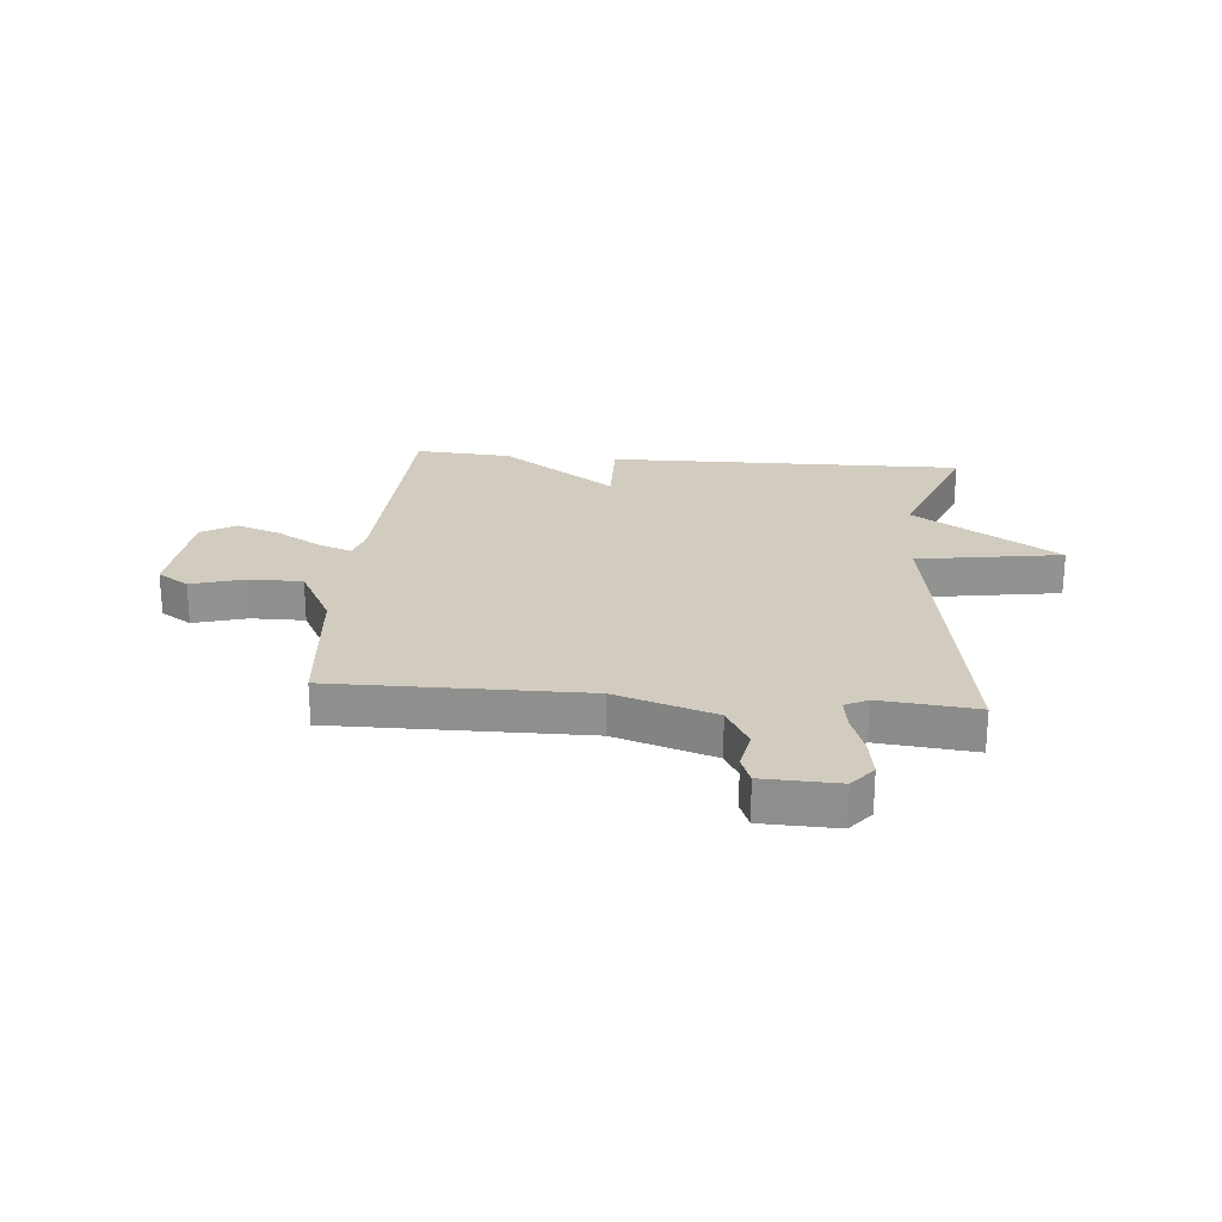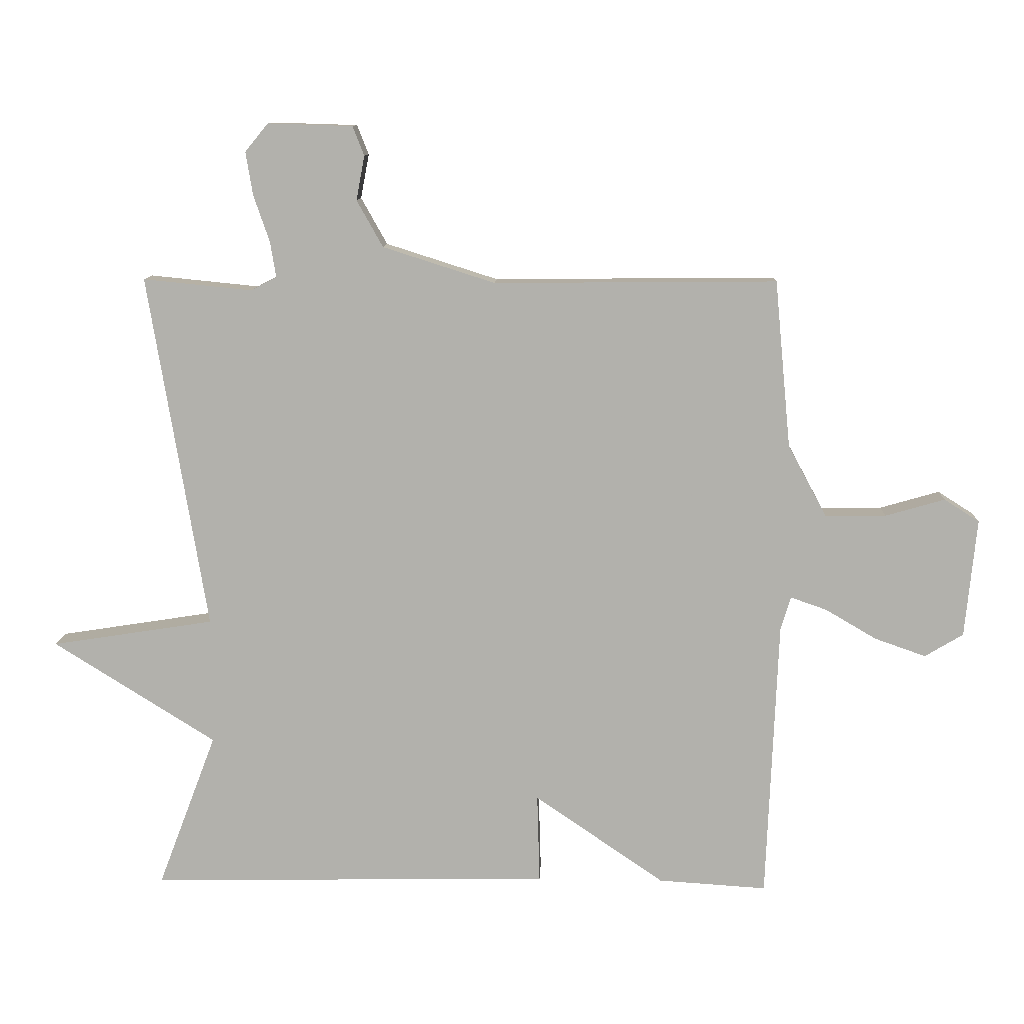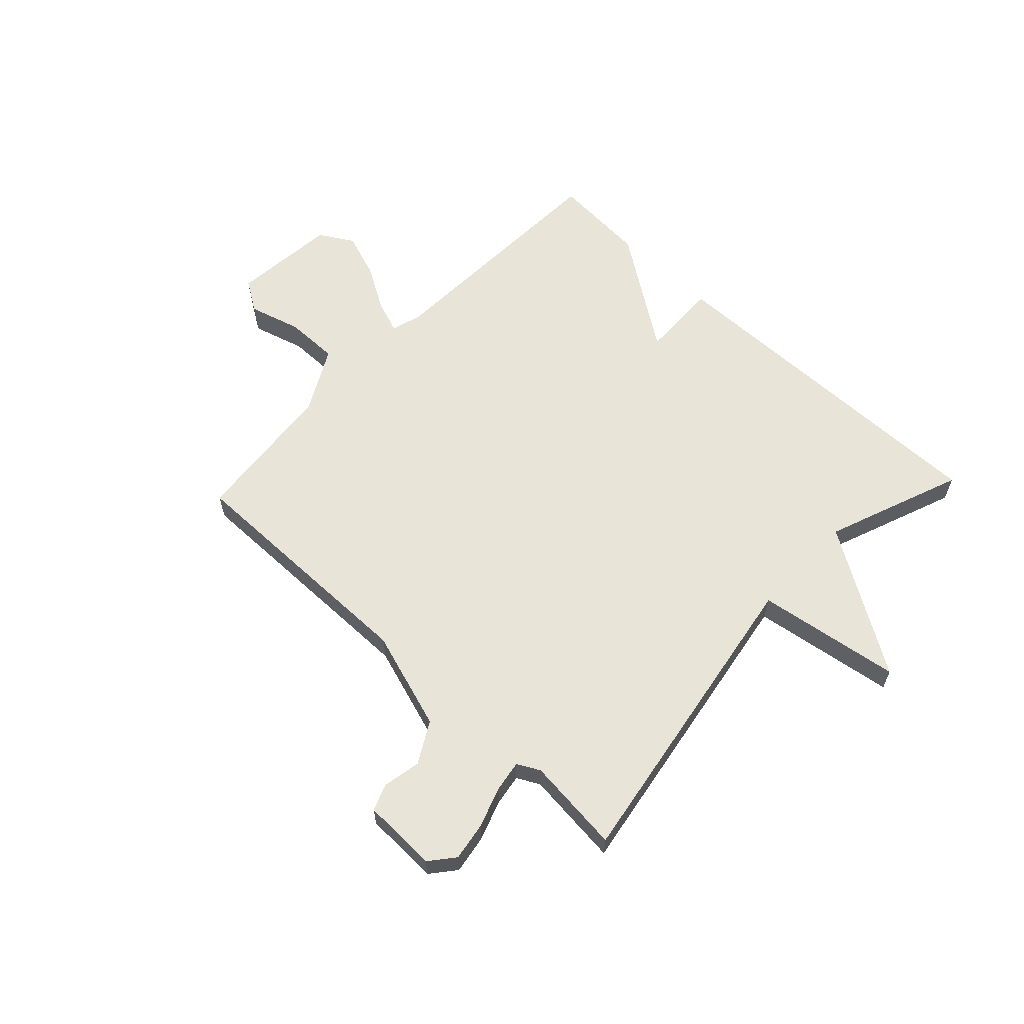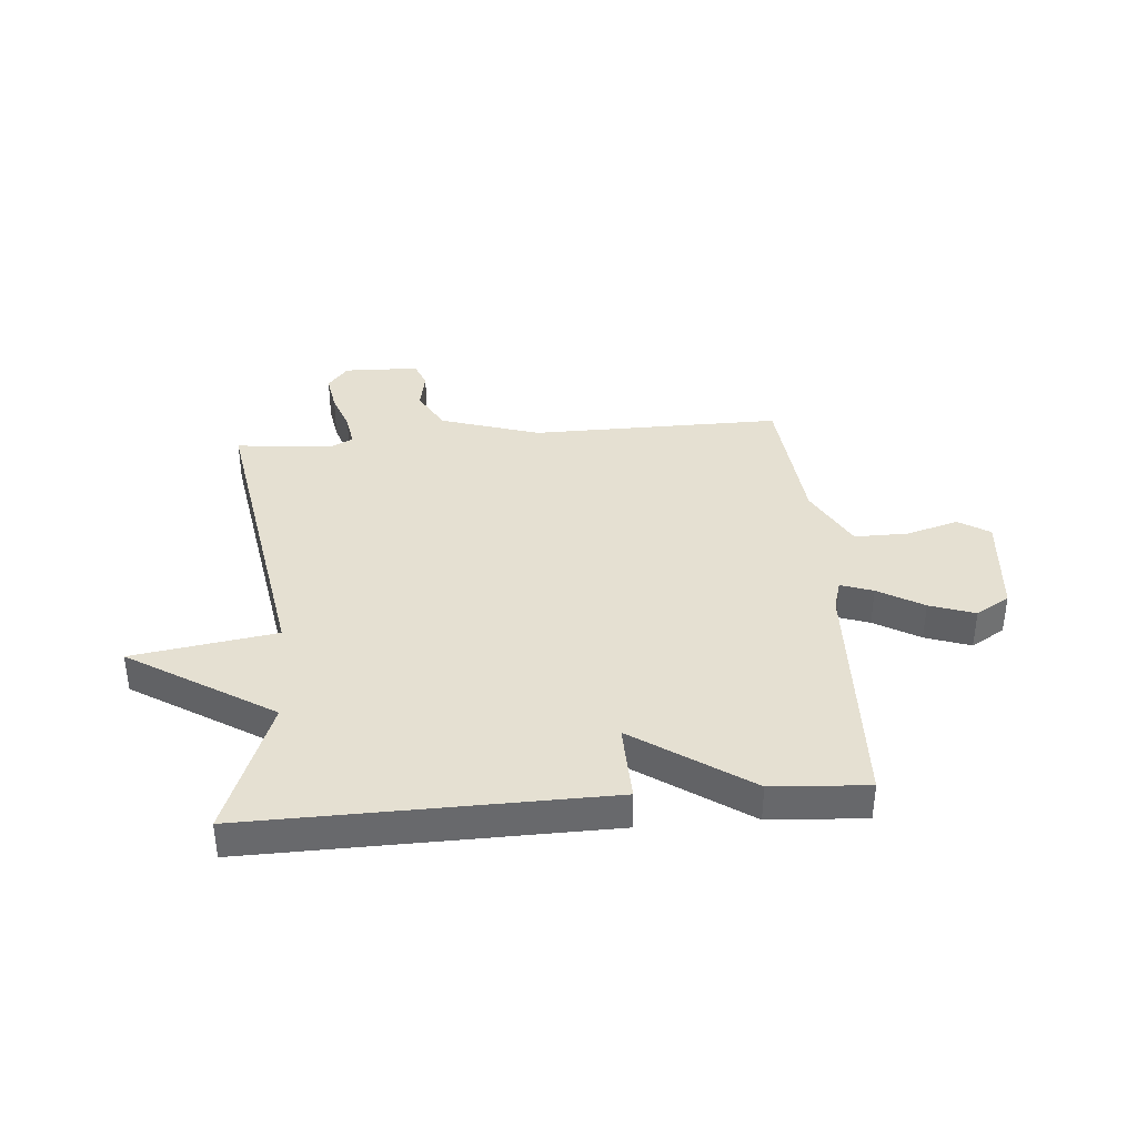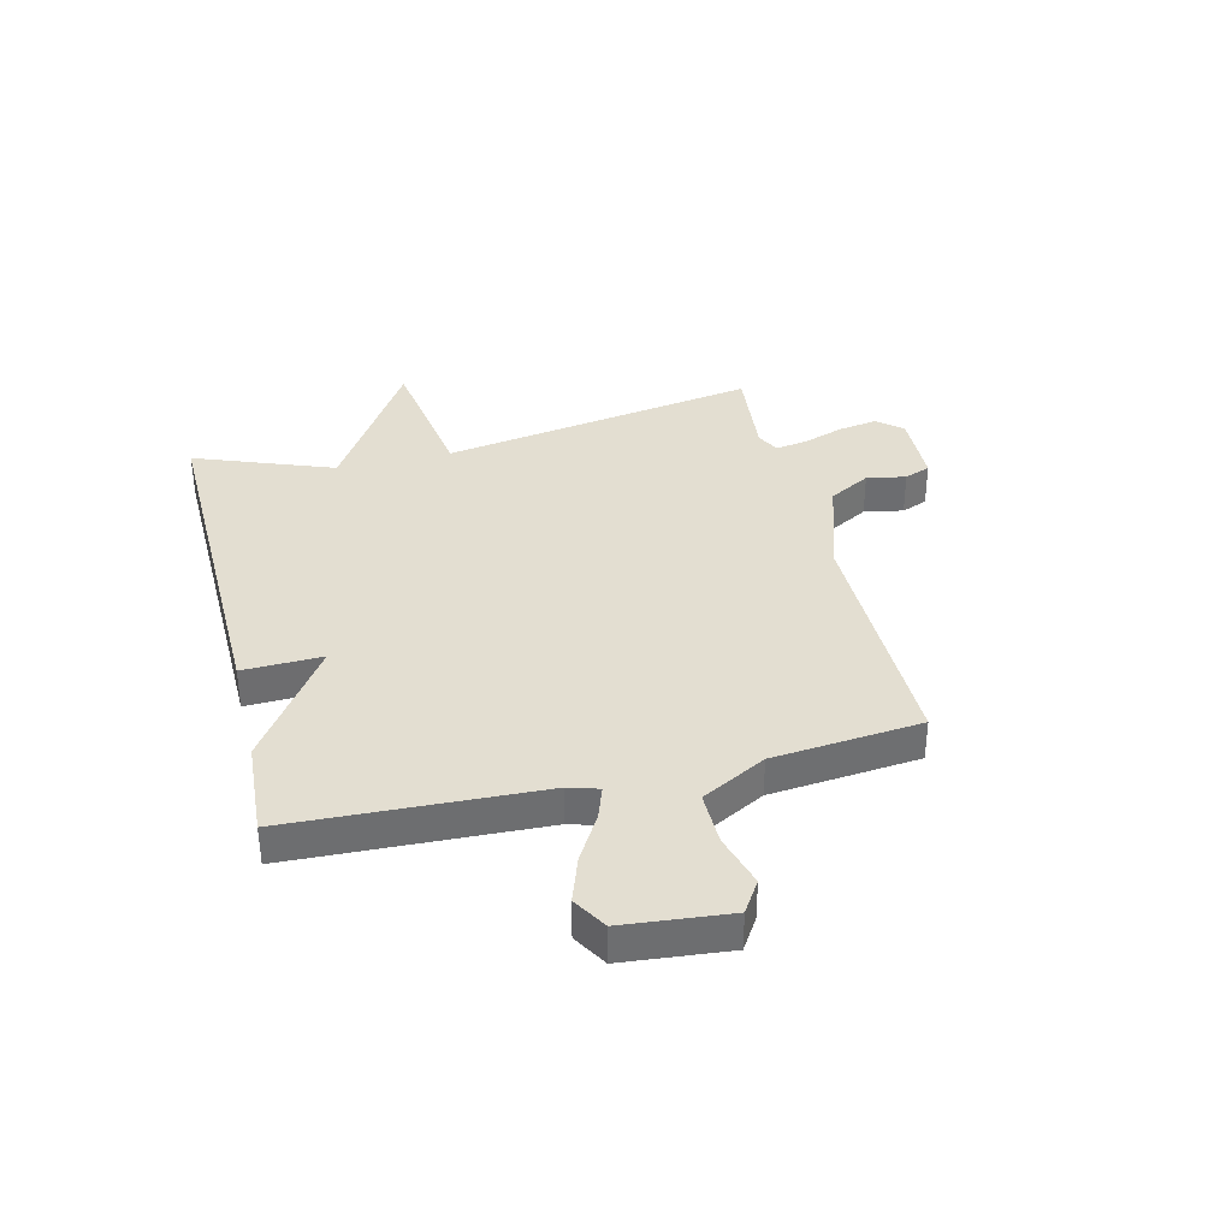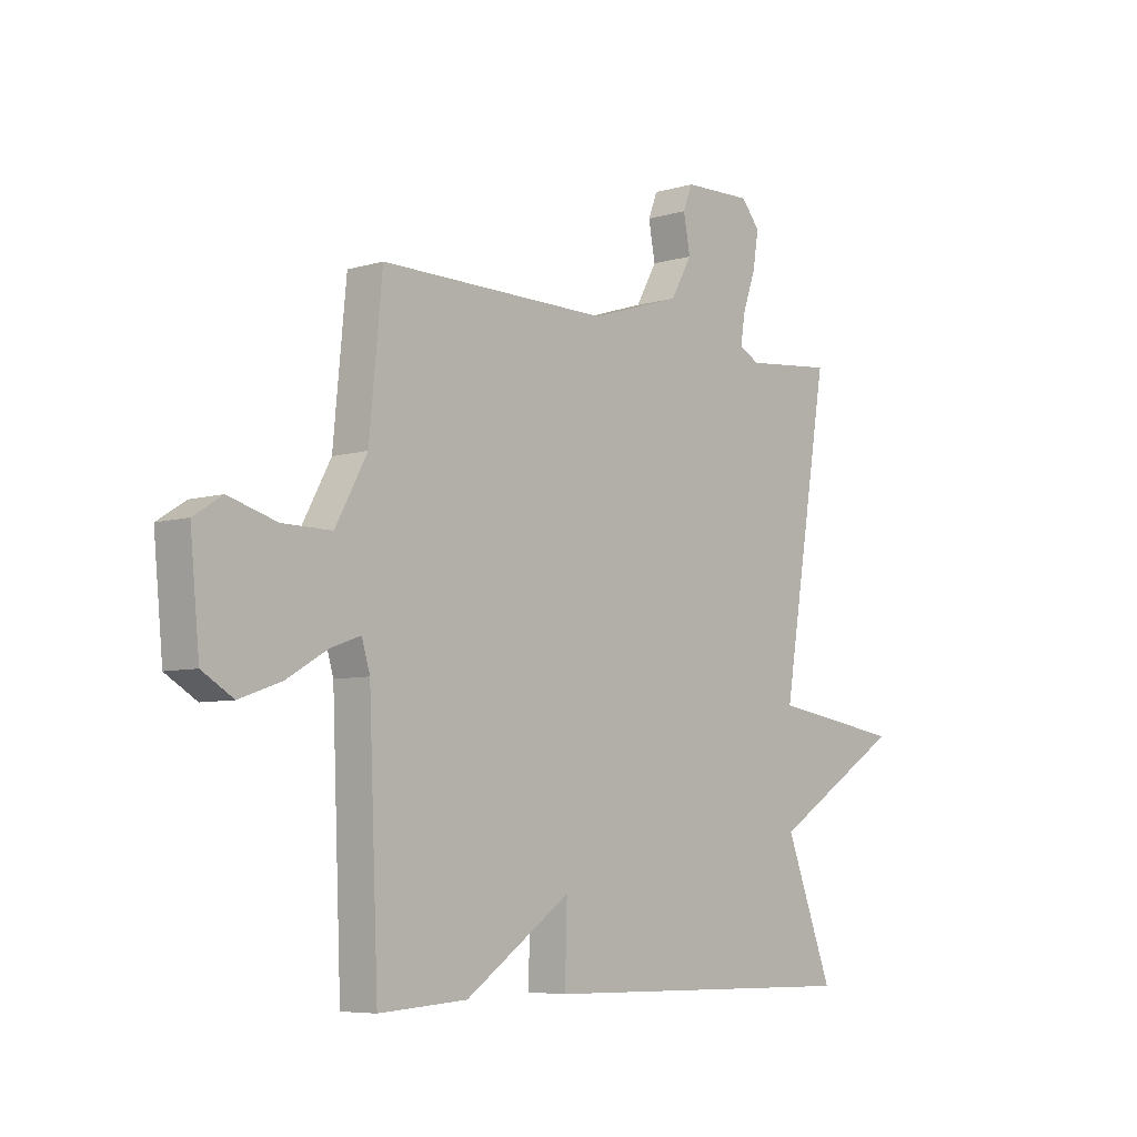
<metadata>
{"format":"obj","ext":"obj","renderer":"f3d","projection":"perspective","resolution":1024,"background":"white","views":[{"elev":24.1,"azim":5.1,"up":"+Y"},{"elev":10.7,"azim":-177.7,"up":"+Z"},{"elev":61.3,"azim":43.4,"up":"+Y"},{"elev":37.6,"azim":175.2,"up":"+Y"},{"elev":36.2,"azim":-103.7,"up":"+Y"},{"elev":-6.5,"azim":-48.6,"up":"+Z"}]}
</metadata>
<code>
v 0.5 0.07 -0.5
v -0.13 0.07 -0.489
v -0.126 0.07 -0.349
v -0.33 0.07 -0.489
v -0.5 0.07 -0.5
v -0.518 0.07 -0.061
v -0.534 0.07 -0.008
v -0.591 0.07 -0.028
v -0.671 0.07 -0.075
v -0.751 0.07 -0.103
v -0.811 0.07 -0.067
v -0.829 0.07 0.119
v -0.774 0.07 0.154
v -0.681 0.07 0.127
v -0.586 0.07 0.126
v -0.525 0.07 0.239
v -0.5 0.07 0.5
v -0.057 0.07 0.496
v 0.119 0.07 0.552
v 0.16 0.07 0.625
v 0.147 0.07 0.694
v 0.165 0.07 0.74
v 0.298 0.07 0.744
v 0.334 0.07 0.7
v 0.323 0.07 0.632
v 0.298 0.07 0.56
v 0.289 0.07 0.504
v 0.329 0.07 0.483
v 0.5 0.07 0.5
v 0.408 0.07 -0.057
v 0.663 0.07 -0.097
v 0.408 0.07 -0.257
v 0.5 0 -0.5
v -0.13 0 -0.489
v -0.126 0 -0.349
v -0.33 0 -0.489
v -0.5 0 -0.5
v -0.518 0 -0.061
v -0.534 0 -0.008
v -0.591 0 -0.028
v -0.671 0 -0.075
v -0.751 0 -0.103
v -0.811 0 -0.067
v -0.829 0 0.119
v -0.774 0 0.154
v -0.681 0 0.127
v -0.586 0 0.126
v -0.525 0 0.239
v -0.5 0 0.5
v -0.057 0 0.496
v 0.119 0 0.552
v 0.16 0 0.625
v 0.147 0 0.694
v 0.165 0 0.74
v 0.298 0 0.744
v 0.334 0 0.7
v 0.323 0 0.632
v 0.298 0 0.56
v 0.289 0 0.504
v 0.329 0 0.483
v 0.5 0 0.5
v 0.408 0 -0.057
v 0.663 0 -0.097
v 0.408 0 -0.257
f 30 31 32
f 28 29 30
f 27 28 30 32
f 24 25 26
f 23 24 26
f 22 23 26
f 21 22 26
f 20 21 26
f 19 20 26 27
f 18 19 27 32
f 18 32 1
f 17 18 1
f 16 17 1
f 12 13 14
f 11 12 14
f 10 11 14
f 9 10 14
f 8 9 14
f 7 8 14 15
f 3 4 5 6
f 3 6 7
f 1 2 3
f 7 15 16
f 3 7 16
f 1 3 16
f 64 63 62
f 62 61 60
f 64 62 60 59
f 58 57 56
f 58 56 55
f 58 55 54
f 58 54 53
f 58 53 52
f 59 58 52 51
f 64 59 51 50
f 33 64 50
f 33 50 49
f 33 49 48
f 46 45 44
f 46 44 43
f 46 43 42
f 46 42 41
f 46 41 40
f 47 46 40 39
f 38 37 36 35
f 39 38 35
f 35 34 33
f 48 47 39
f 48 39 35
f 48 35 33
f 1 33 34 2
f 2 34 35 3
f 3 35 36 4
f 4 36 37 5
f 5 37 38 6
f 6 38 39 7
f 7 39 40 8
f 8 40 41 9
f 9 41 42 10
f 10 42 43 11
f 11 43 44 12
f 12 44 45 13
f 13 45 46 14
f 14 46 47 15
f 15 47 48 16
f 16 48 49 17
f 17 49 50 18
f 18 50 51 19
f 19 51 52 20
f 20 52 53 21
f 21 53 54 22
f 22 54 55 23
f 23 55 56 24
f 24 56 57 25
f 25 57 58 26
f 26 58 59 27
f 27 59 60 28
f 28 60 61 29
f 29 61 62 30
f 30 62 63 31
f 31 63 64 32
f 32 64 33 1

</code>
